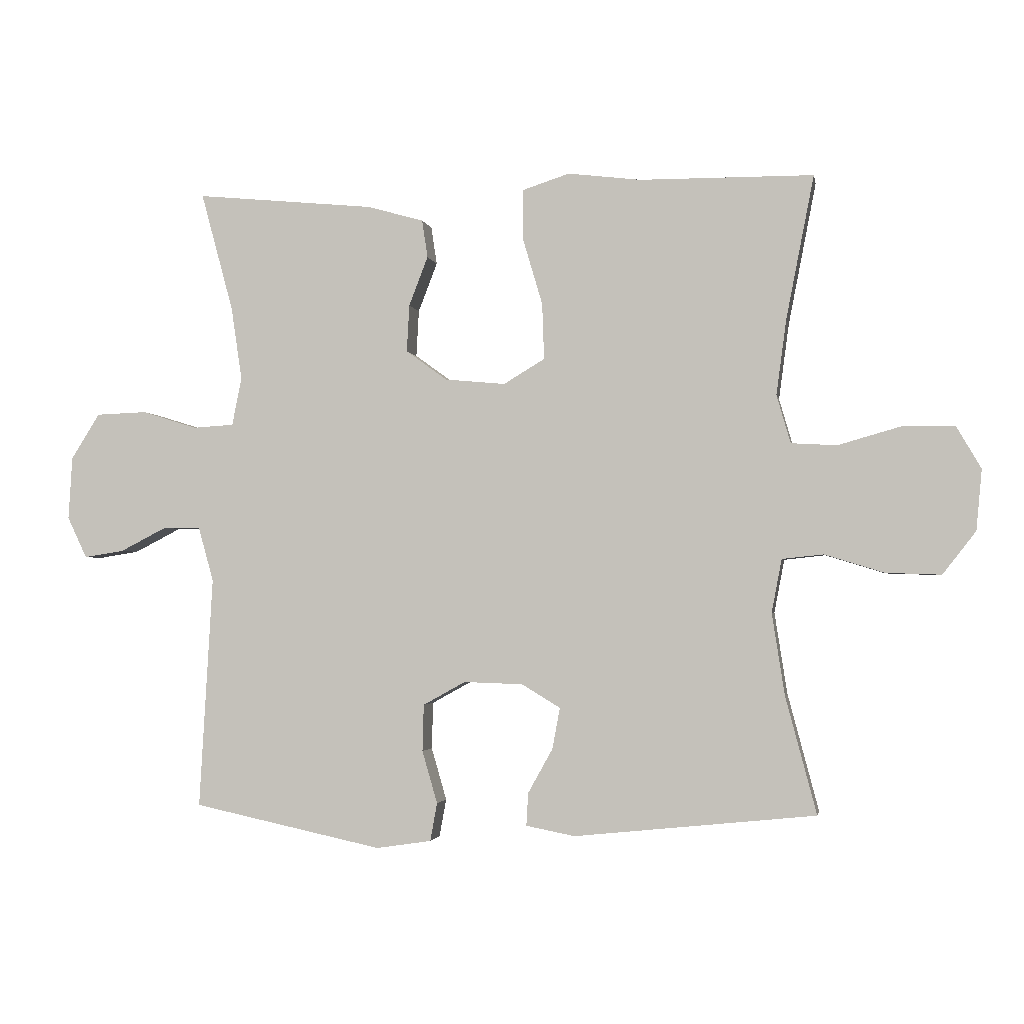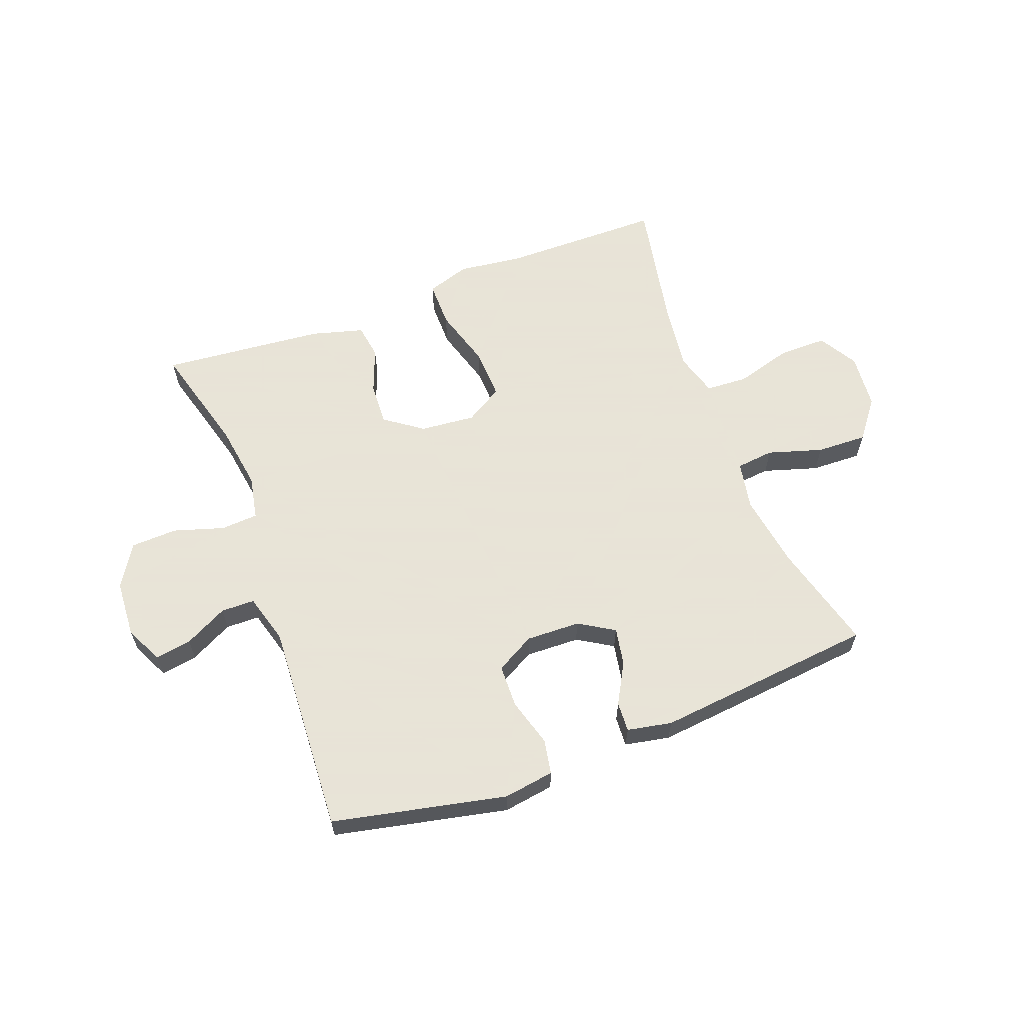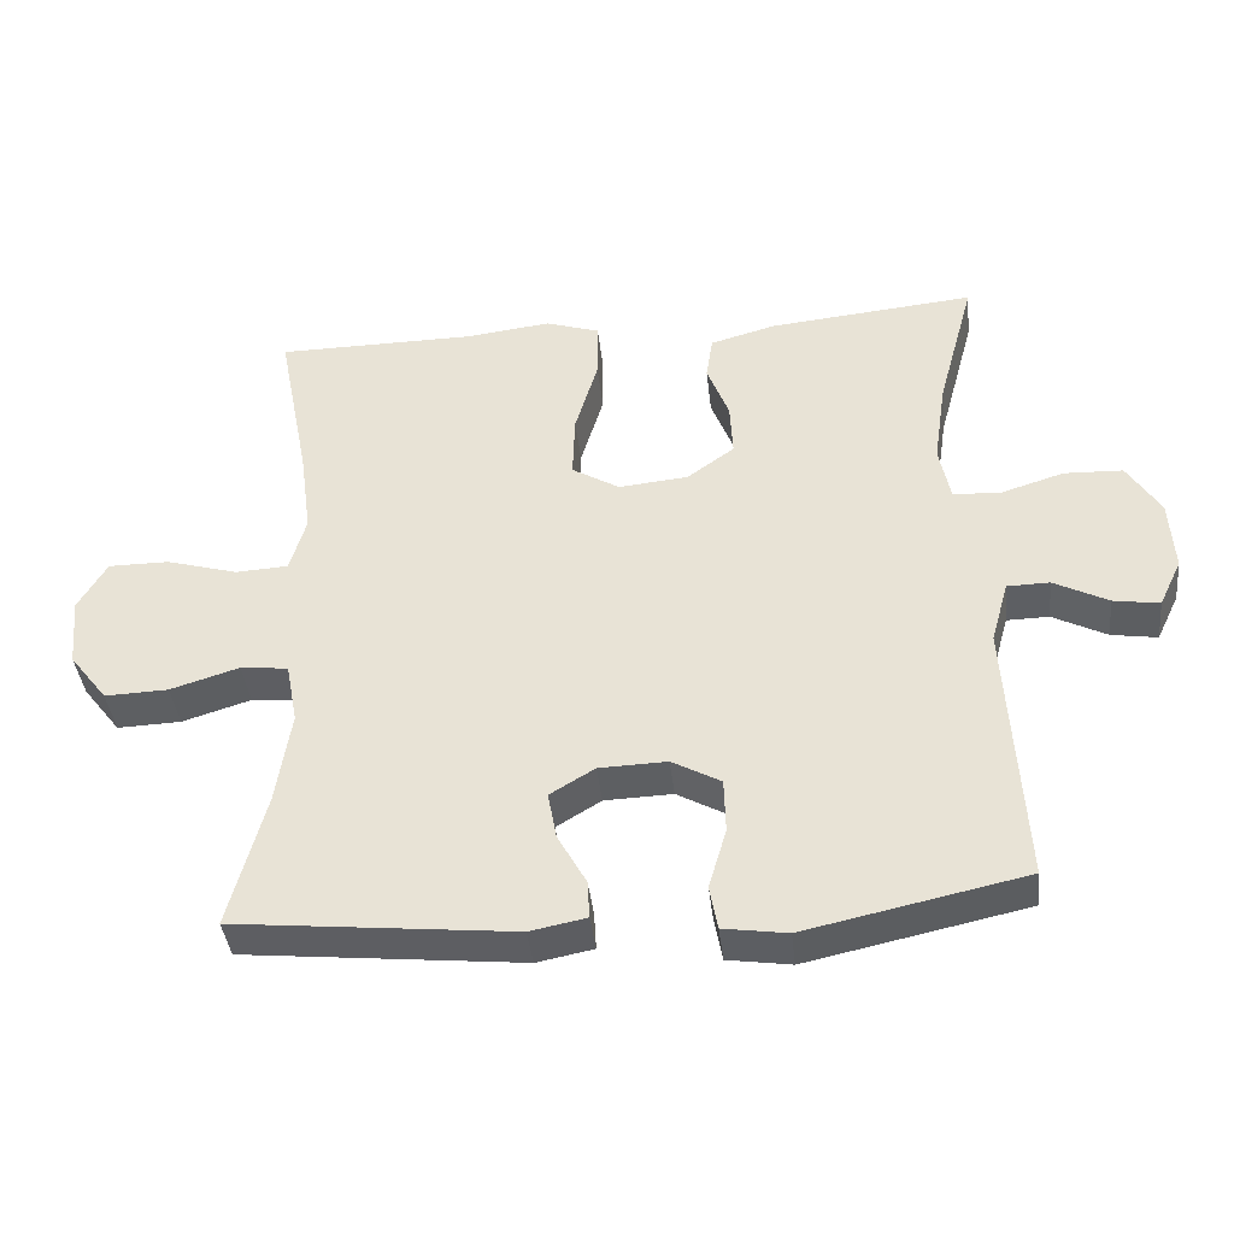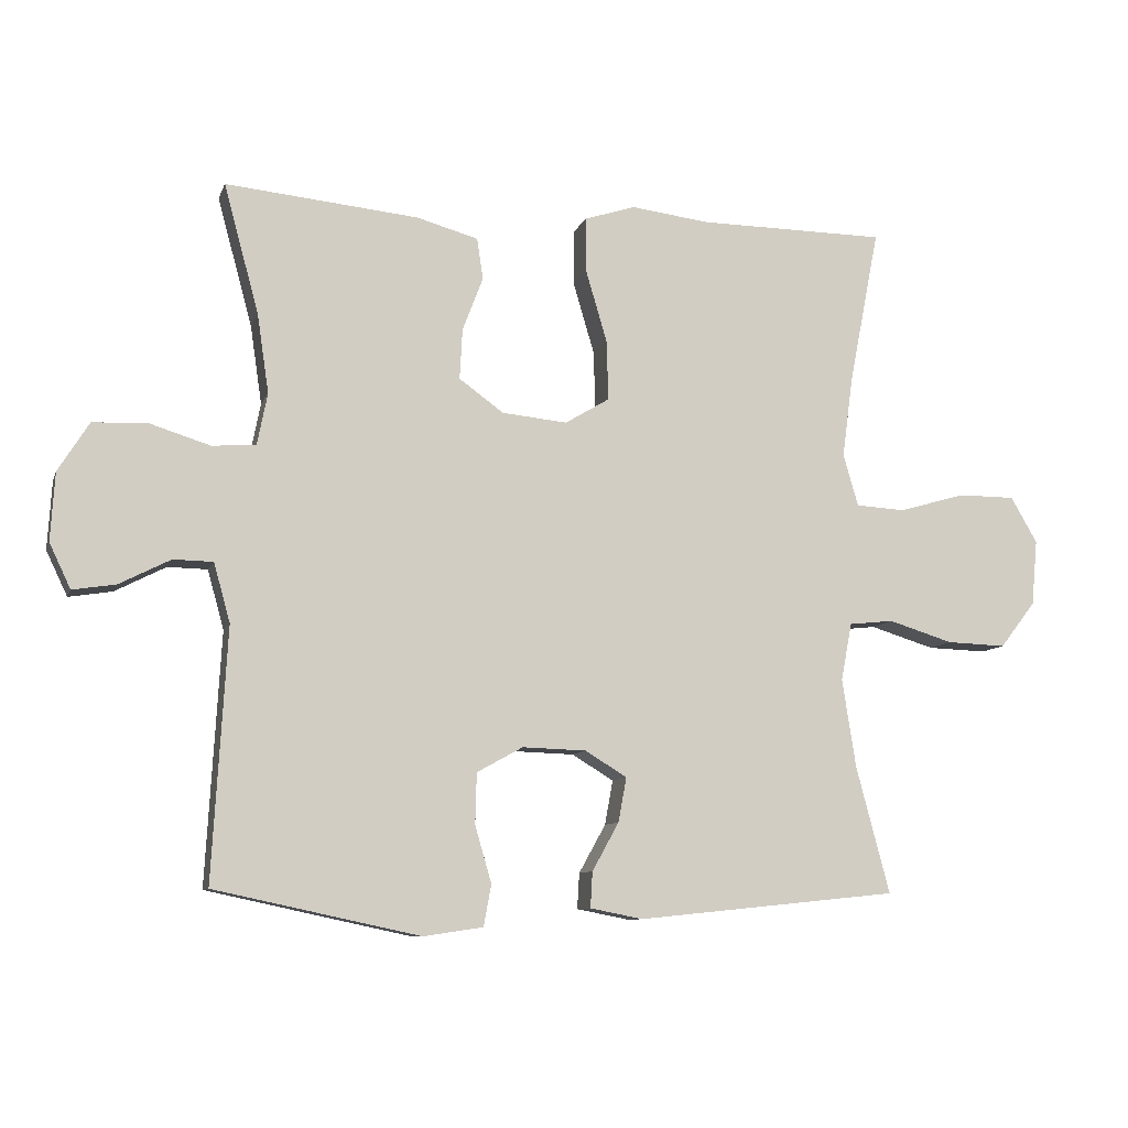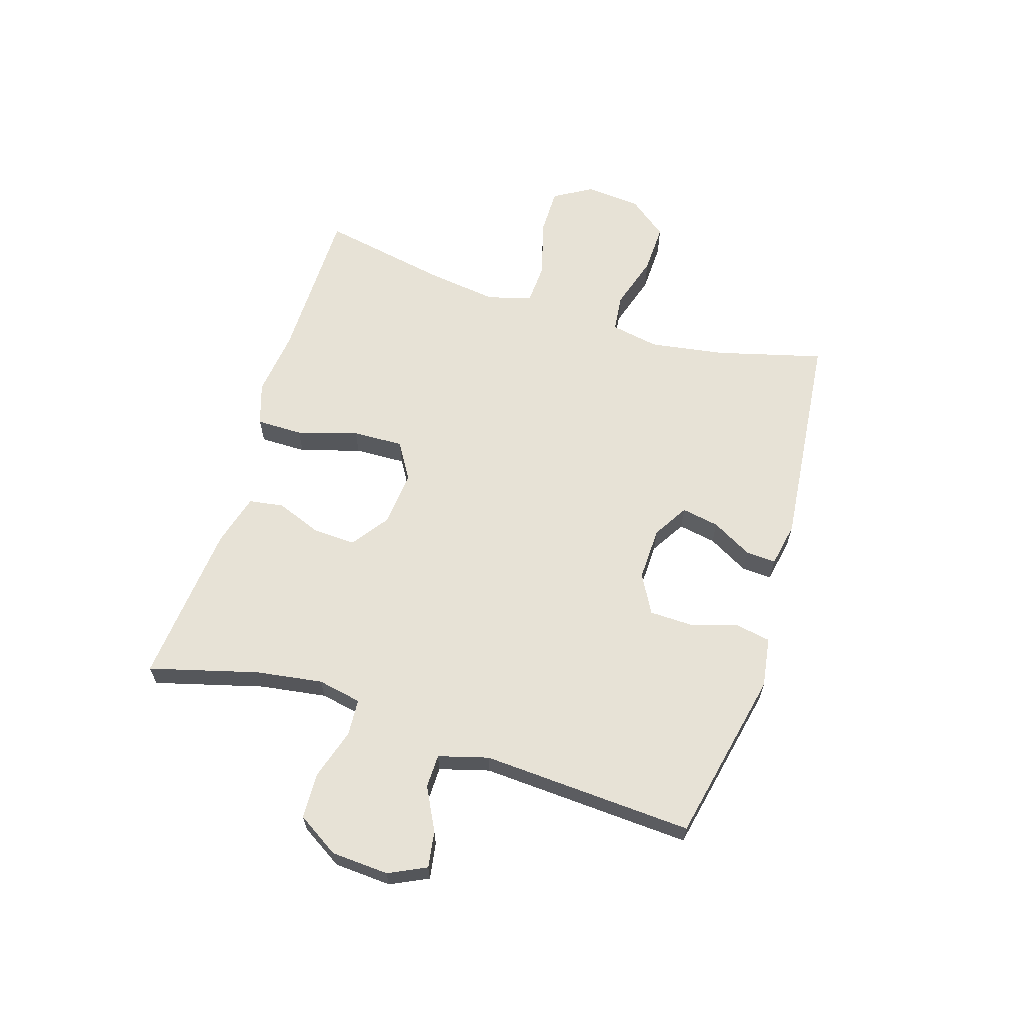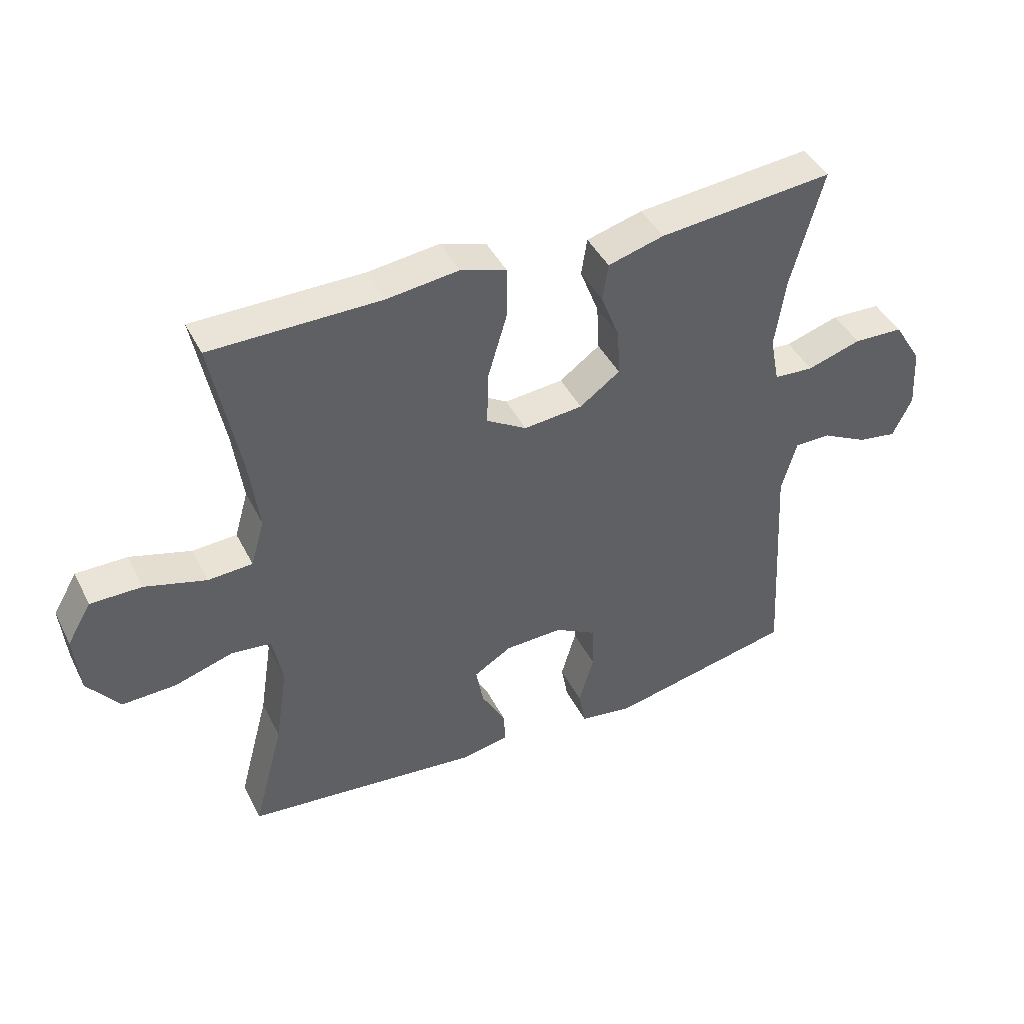
<metadata>
{"format":"obj","ext":"obj","renderer":"f3d","projection":"perspective","resolution":1024,"background":"white","views":[{"elev":-2.3,"azim":-169.7,"up":"+Z"},{"elev":61.4,"azim":159.3,"up":"+Y"},{"elev":-39.9,"azim":6.3,"up":"+Z"},{"elev":-9.1,"azim":164.8,"up":"+Z"},{"elev":63.3,"azim":107.3,"up":"+Y"},{"elev":43.1,"azim":-25.4,"up":"+Z"}]}
</metadata>
<code>
v 0.5 0.07 0.5
v 0.449 0.07 0.312
v 0.432 0.07 0.197
v 0.447 0.07 0.121
v 0.511 0.07 0.117
v 0.598 0.07 0.144
v 0.678 0.07 0.141
v 0.723 0.07 0.069
v 0.729 0.07 -0.03
v 0.698 0.07 -0.095
v 0.635 0.07 -0.085
v 0.561 0.07 -0.047
v 0.503 0.07 -0.048
v 0.479 0.07 -0.134
v 0.5 0.07 -0.5
v 0.201 0.07 -0.564
v 0.114 0.07 -0.551
v 0.103 0.07 -0.491
v 0.127 0.07 -0.408
v 0.125 0.07 -0.334
v 0.058 0.07 -0.297
v -0.035 0.07 -0.3
v -0.096 0.07 -0.337
v -0.084 0.07 -0.402
v -0.045 0.07 -0.472
v -0.042 0.07 -0.524
v -0.119 0.07 -0.539
v -0.5 0.07 -0.5
v -0.451 0.07 -0.315
v -0.431 0.07 -0.186
v -0.447 0.07 -0.102
v -0.512 0.07 -0.095
v -0.606 0.07 -0.124
v -0.693 0.07 -0.127
v -0.745 0.07 -0.06
v -0.754 0.07 0.036
v -0.715 0.07 0.103
v -0.632 0.07 0.103
v -0.534 0.07 0.075
v -0.462 0.07 0.079
v -0.44 0.07 0.155
v -0.456 0.07 0.274
v -0.5 0.07 0.5
v -0.226 0.07 0.502
v -0.111 0.07 0.516
v -0.037 0.07 0.492
v -0.037 0.07 0.412
v -0.068 0.07 0.307
v -0.071 0.07 0.219
v -0.006 0.07 0.18
v 0.089 0.07 0.189
v 0.154 0.07 0.236
v 0.15 0.07 0.31
v 0.12 0.07 0.388
v 0.129 0.07 0.448
v 0.219 0.07 0.473
v 0.5 0 0.5
v 0.449 0 0.312
v 0.432 0 0.197
v 0.447 0 0.121
v 0.511 0 0.117
v 0.598 0 0.144
v 0.678 0 0.141
v 0.723 0 0.069
v 0.729 0 -0.03
v 0.698 0 -0.095
v 0.635 0 -0.085
v 0.561 0 -0.047
v 0.503 0 -0.048
v 0.479 0 -0.134
v 0.5 0 -0.5
v 0.201 0 -0.564
v 0.114 0 -0.551
v 0.103 0 -0.491
v 0.127 0 -0.408
v 0.125 0 -0.334
v 0.058 0 -0.297
v -0.035 0 -0.3
v -0.096 0 -0.337
v -0.084 0 -0.402
v -0.045 0 -0.472
v -0.042 0 -0.524
v -0.119 0 -0.539
v -0.5 0 -0.5
v -0.451 0 -0.315
v -0.431 0 -0.186
v -0.447 0 -0.102
v -0.512 0 -0.095
v -0.606 0 -0.124
v -0.693 0 -0.127
v -0.745 0 -0.06
v -0.754 0 0.036
v -0.715 0 0.103
v -0.632 0 0.103
v -0.534 0 0.075
v -0.462 0 0.079
v -0.44 0 0.155
v -0.456 0 0.274
v -0.5 0 0.5
v -0.226 0 0.502
v -0.111 0 0.516
v -0.037 0 0.492
v -0.037 0 0.412
v -0.068 0 0.307
v -0.071 0 0.219
v -0.006 0 0.18
v 0.089 0 0.189
v 0.154 0 0.236
v 0.15 0 0.31
v 0.12 0 0.388
v 0.129 0 0.448
v 0.219 0 0.473
f 53 54 55 56
f 52 53 56 1
f 45 46 47 48
f 44 45 48 49
f 42 43 44 49
f 41 42 49 50
f 36 37 38 39
f 36 39 40
f 35 36 40
f 32 33 34 35
f 31 32 35 40
f 30 31 40 41
f 26 27 28 29
f 24 25 26 29
f 23 24 29 30
f 22 23 30 41
f 16 17 18 19
f 14 15 16 19
f 13 14 19 20
f 9 10 11 12
f 9 12 13
f 8 9 13
f 5 6 7 8
f 4 5 8 13
f 52 1 2
f 51 52 2 3
f 21 22 41 50
f 4 13 20 21
f 21 50 51
f 3 4 21 51
f 112 111 110 109
f 57 112 109 108
f 104 103 102 101
f 105 104 101 100
f 105 100 99 98
f 106 105 98 97
f 95 94 93 92
f 96 95 92
f 96 92 91
f 91 90 89 88
f 96 91 88 87
f 97 96 87 86
f 85 84 83 82
f 85 82 81 80
f 86 85 80 79
f 97 86 79 78
f 75 74 73 72
f 75 72 71 70
f 76 75 70 69
f 68 67 66 65
f 69 68 65
f 69 65 64
f 64 63 62 61
f 69 64 61 60
f 58 57 108
f 59 58 108 107
f 106 97 78 77
f 77 76 69 60
f 107 106 77
f 107 77 60 59
f 1 57 58 2
f 2 58 59 3
f 3 59 60 4
f 4 60 61 5
f 5 61 62 6
f 6 62 63 7
f 7 63 64 8
f 8 64 65 9
f 9 65 66 10
f 10 66 67 11
f 11 67 68 12
f 12 68 69 13
f 13 69 70 14
f 14 70 71 15
f 15 71 72 16
f 16 72 73 17
f 17 73 74 18
f 18 74 75 19
f 19 75 76 20
f 20 76 77 21
f 21 77 78 22
f 22 78 79 23
f 23 79 80 24
f 24 80 81 25
f 25 81 82 26
f 26 82 83 27
f 27 83 84 28
f 28 84 85 29
f 29 85 86 30
f 30 86 87 31
f 31 87 88 32
f 32 88 89 33
f 33 89 90 34
f 34 90 91 35
f 35 91 92 36
f 36 92 93 37
f 37 93 94 38
f 38 94 95 39
f 39 95 96 40
f 40 96 97 41
f 41 97 98 42
f 42 98 99 43
f 43 99 100 44
f 44 100 101 45
f 45 101 102 46
f 46 102 103 47
f 47 103 104 48
f 48 104 105 49
f 49 105 106 50
f 50 106 107 51
f 51 107 108 52
f 52 108 109 53
f 53 109 110 54
f 54 110 111 55
f 55 111 112 56
f 56 112 57 1

</code>
